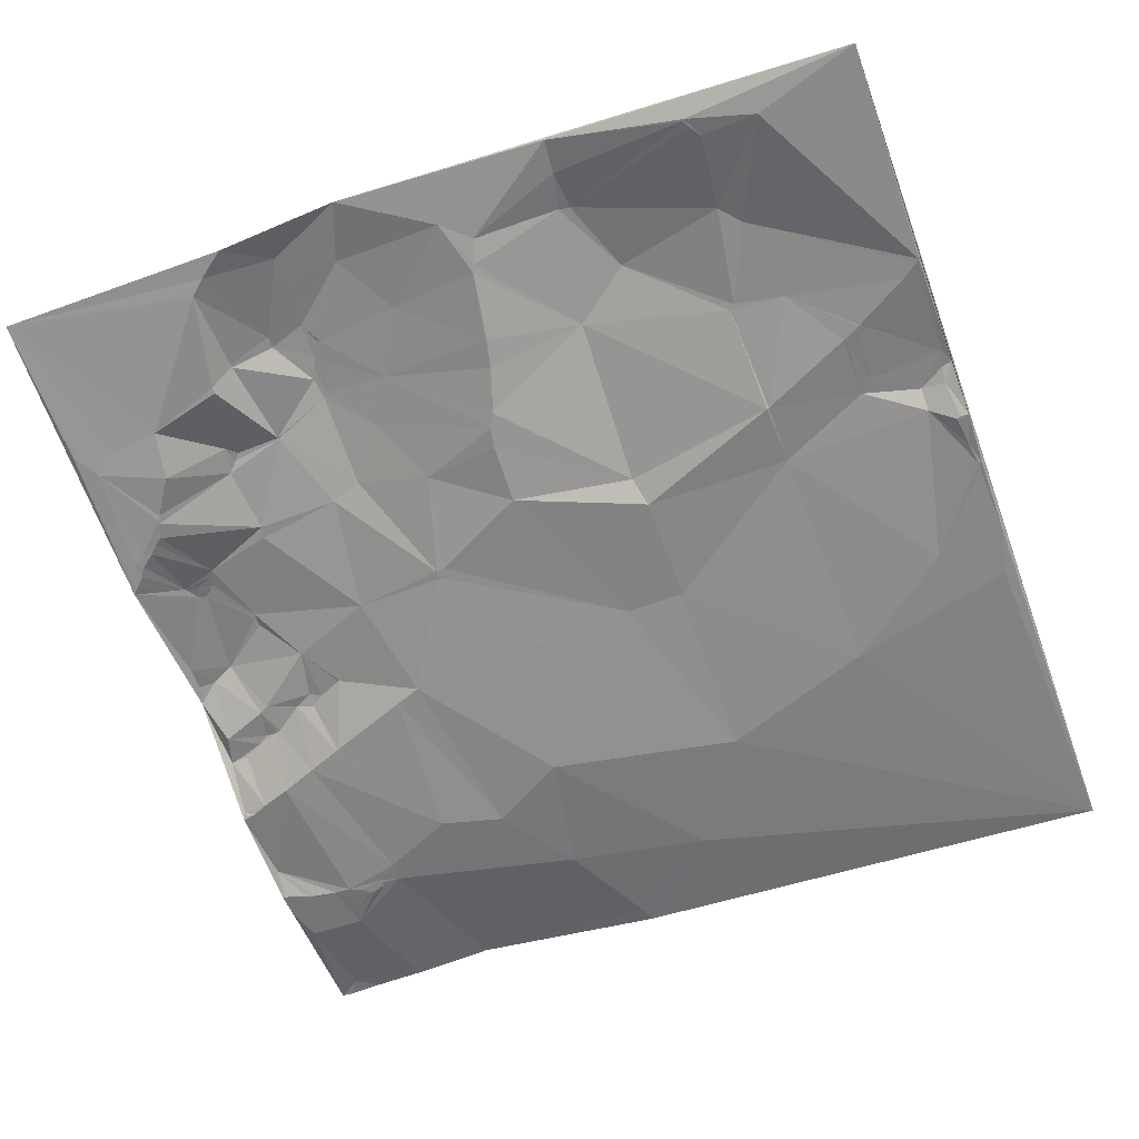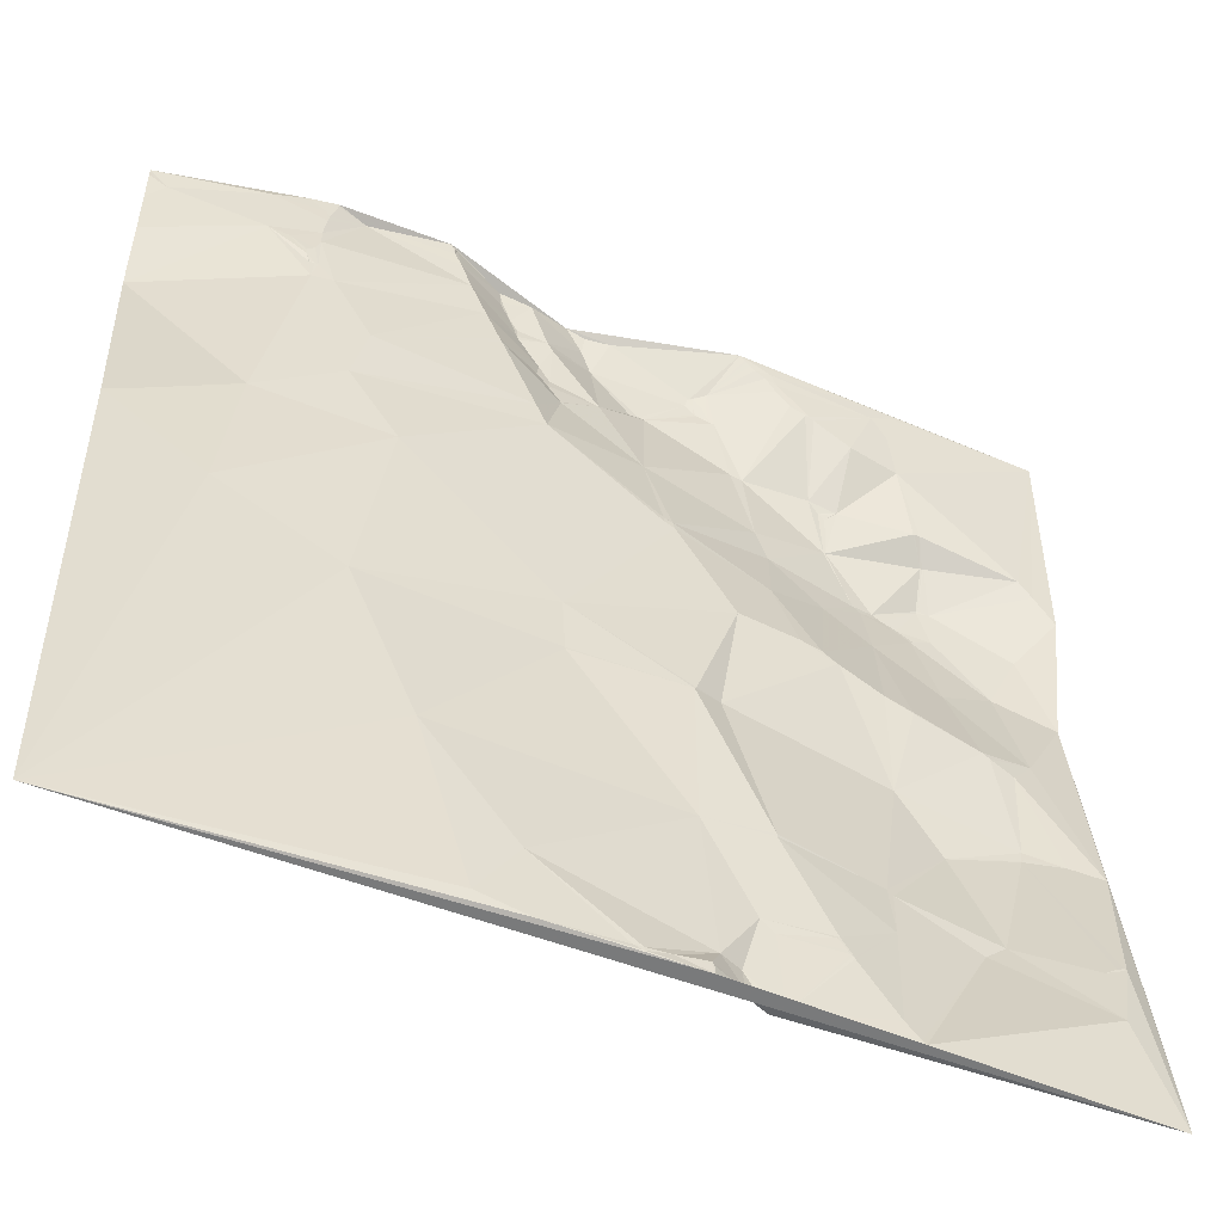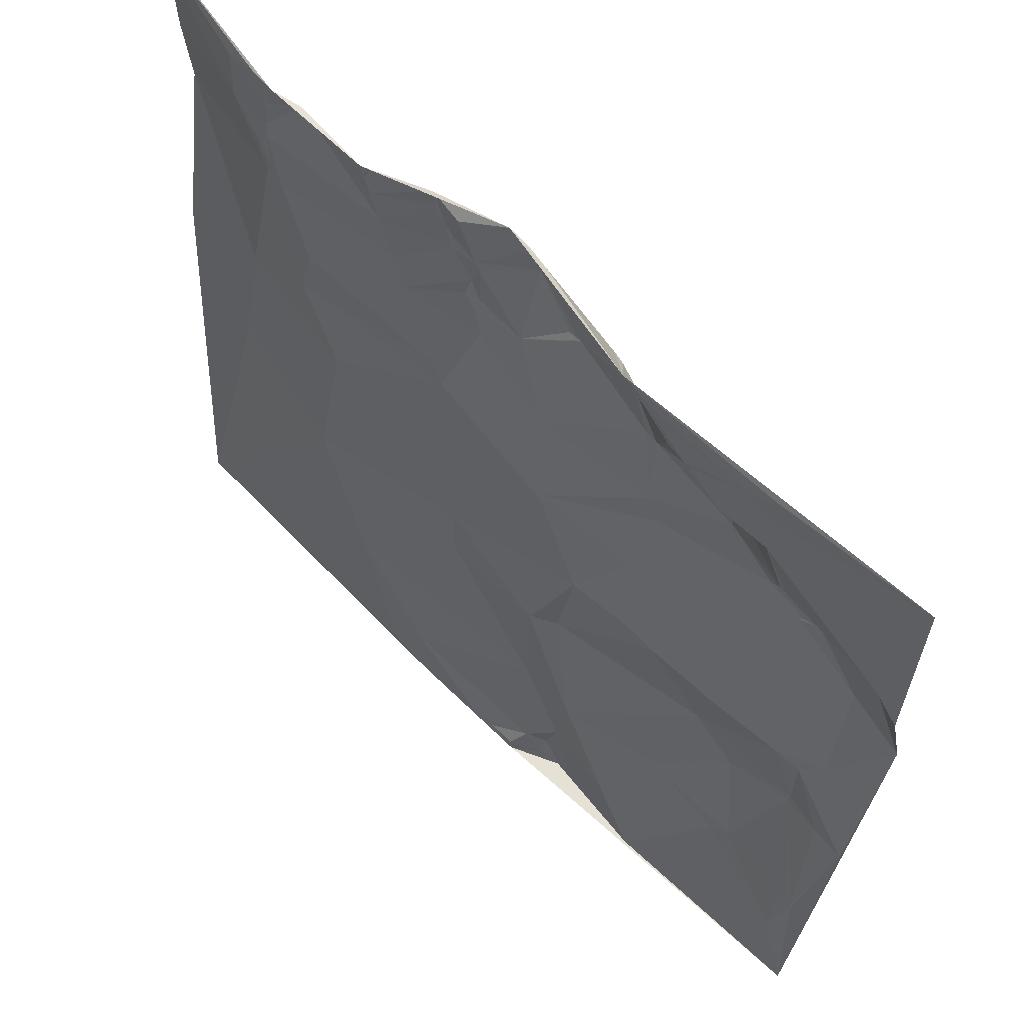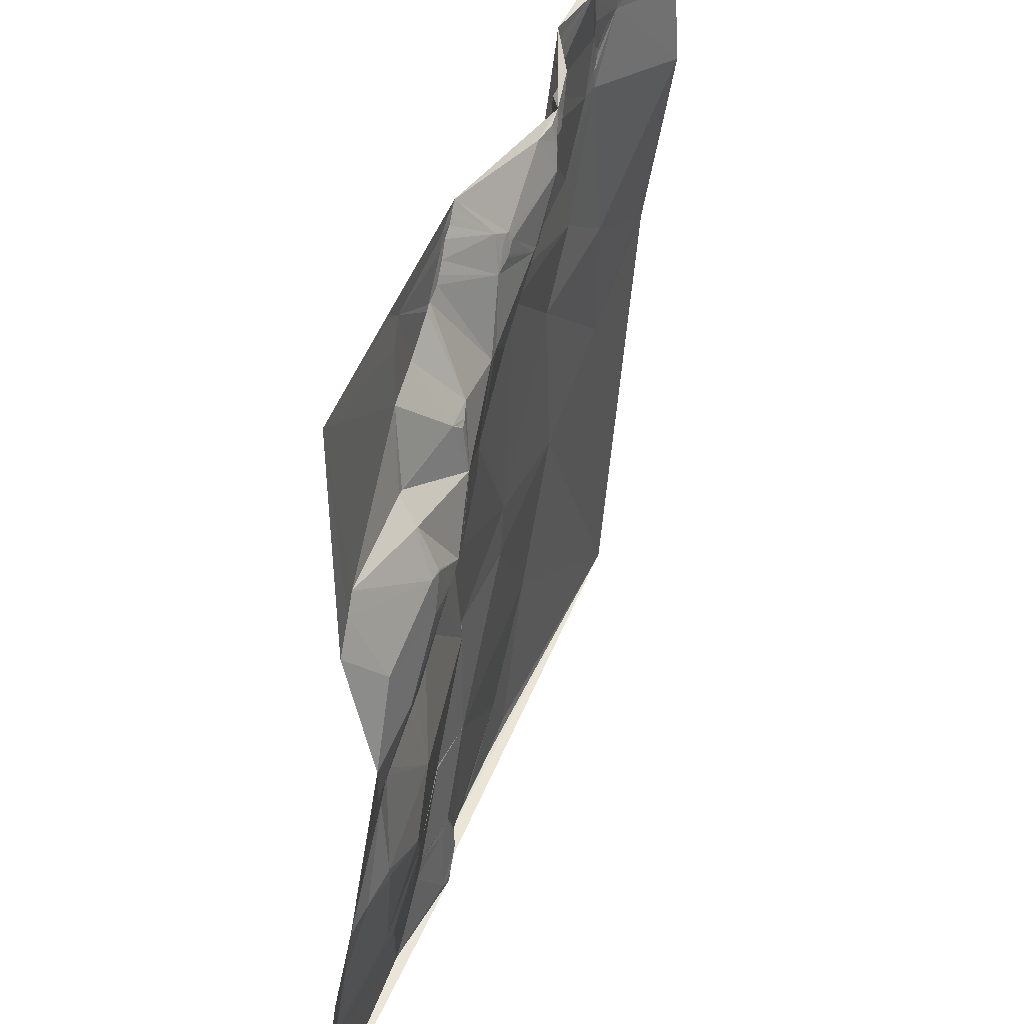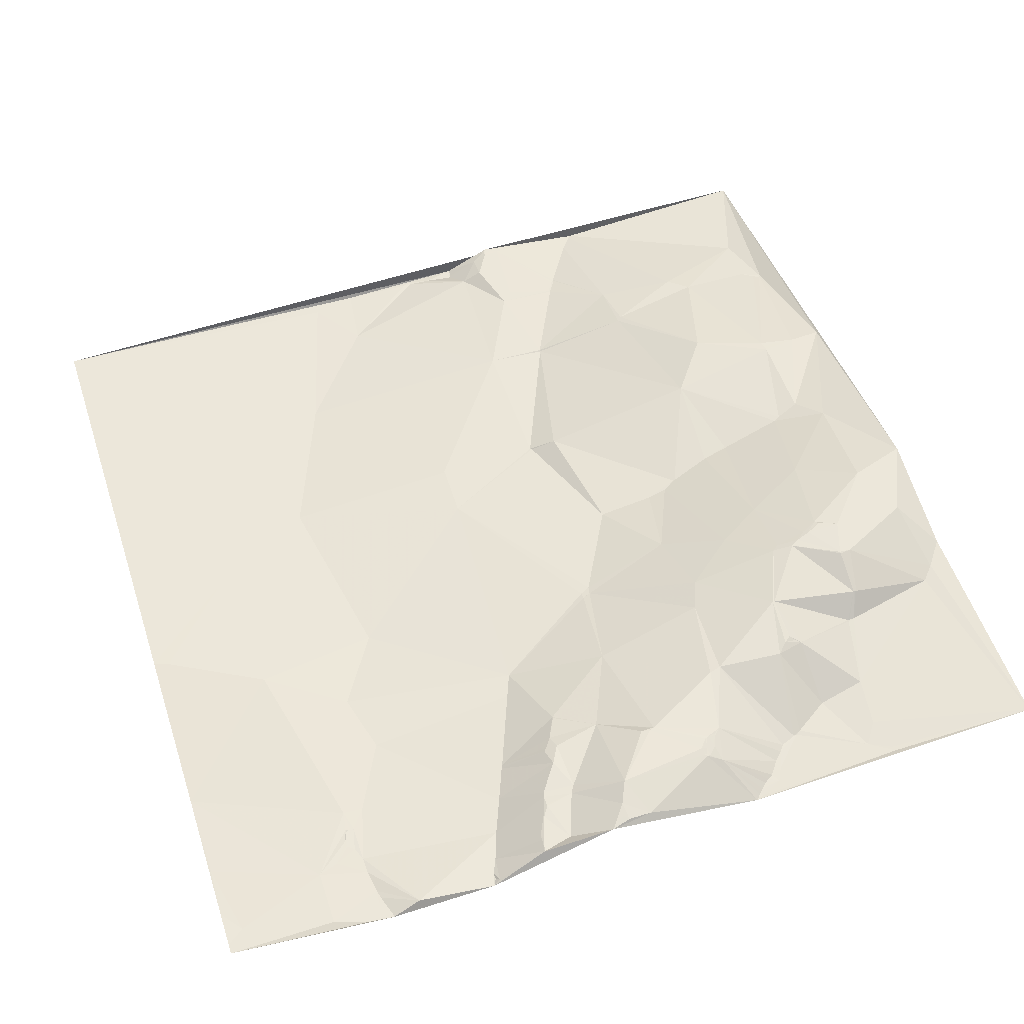
<metadata>
{"format":"obj","ext":"obj","renderer":"f3d","projection":"perspective","resolution":1024,"background":"white","views":[{"elev":-61.9,"azim":110.0,"up":"+Y"},{"elev":-51.3,"azim":-21.0,"up":"+Z"},{"elev":64.1,"azim":46.4,"up":"+Z"},{"elev":40.7,"azim":111.2,"up":"+Z"},{"elev":53.3,"azim":-18.1,"up":"+Y"}]}
</metadata>
<code>
v 4602 63.83 -1531
v 4700 48.62 -1531
v 4763 50.44 -1531
v 4838 78.31 -1531
v 4932 60.9 -1531
v 5113 74.7 -1531
v 4684 49.95 -1532
v 4700 48.5 -1533
v 4767 52.54 -1533
v 4934 61.06 -1533
v 4937 61.07 -1533
v 4602 63.52 -1534
v 4717 54 -1534
v 4849 79.35 -1534
v 4935 61.14 -1534
v 5025 66.43 -1534
v 4765 50.59 -1535
v 4796 67.63 -1535
v 4863 77.41 -1535
v 4936 61.26 -1535
v 4937 61.37 -1536
v 4602 63.19 -1537
v 4846 79.98 -1537
v 4938 61.47 -1537
v 5024 66.35 -1537
v 4665 50.8 -1538
v 4765 50.33 -1539
v 4950 61.73 -1539
v 4814 66.78 -1540
v 4941 61.74 -1540
v 4694 48.46 -1542
v 4944 61.83 -1542
v 4797 67.56 -1543
v 4798 67.98 -1543
v 4848 81.69 -1544
v 4947 61.88 -1544
v 5011 65.25 -1544
v 4612 61.97 -1545
v 4696 48.09 -1546
v 4797 67.25 -1546
v 4954 62.19 -1547
v 4769 50.25 -1548
v 4695 47.73 -1551
v 4953 62.66 -1552
v 4918 76.11 -1556
v 4602 64.23 -1557
v 4803 68.31 -1557
v 4854 83.98 -1557
v 4958 63.01 -1557
v 5020 66.65 -1557
v 4803 68.2 -1558
v 4909 79.35 -1560
v 4910 79.16 -1560
v 4911 78.93 -1560
v 4908 79.71 -1561
v 4909 79.51 -1561
v 4961 63.24 -1561
v 4807 68.98 -1563
v 4807 68.87 -1564
v 4693 47.34 -1565
v 4775 50.02 -1565
v 4907 80.79 -1565
v 4908 80.58 -1565
v 4911 79.89 -1565
v 4916 78.85 -1565
v 4970 63.37 -1565
v 4971 63.27 -1565
v 4972 63.24 -1565
v 4824 68.16 -1567
v 4916 79.24 -1567
v 4975 63.73 -1567
v 4807 68.11 -1570
v 4665 49.63 -1571
v 4912 80.76 -1571
v 4913 80.64 -1571
v 4827 68.47 -1572
v 4914 80.6 -1572
v 4919 79.55 -1572
v 4808 67.89 -1573
v 4919 79.72 -1573
v 4693 46.46 -1575
v 4677 47.87 -1576
v 4923 79.49 -1576
v 4996 64.11 -1581
v 4690 46.05 -1583
v 4602 64.54 -1586
v 4603 64.2 -1586
v 4686 46.09 -1586
v 4881 83.02 -1586
v 5024 67.73 -1586
v 4602 64.52 -1587
v 4686 46.06 -1587
v 4783 49.77 -1587
v 4784 49.81 -1587
v 4876 82.63 -1587
v 4883 82.91 -1587
v 4884 83 -1587
v 4686 46.01 -1590
v 4820 69.29 -1590
v 4688 46.02 -1596
v 4688 46.32 -1597
v 4691 45.91 -1597
v 4693 45.92 -1597
v 4818 66.37 -1601
v 4825 68.54 -1601
v 4826 68.82 -1601
v 4820 66.61 -1603
v 4792 49.28 -1607
v 4854 70.54 -1607
v 4690 46.1 -1609
v 4702 45.04 -1609
v 4793 49.27 -1609
v 4824 66.46 -1609
v 4978 84.22 -1612
v 4932 81.74 -1614
v 4939 82.11 -1616
v 4994 84.03 -1616
v 4984 86.09 -1618
v 4991 85.03 -1618
v 4988 86.63 -1621
v 4831 64.51 -1623
v 4831 64.16 -1624
v 5033 73.76 -1627
v 5033 74.03 -1628
v 5034 74 -1628
v 5037 74.07 -1628
v 4602 67.49 -1634
v 5041 84.91 -1641
v 5042 84.84 -1641
v 5043 84.66 -1641
v 5093 74.21 -1641
v 4987 89.3 -1647
v 4988 89.32 -1647
v 5101 75.31 -1650
v 4723 41.54 -1652
v 4812 47.79 -1657
v 4876 64.27 -1657
v 5041 95.21 -1665
v 5042 95.09 -1665
v 4942 76.75 -1666
v 5041 95.48 -1666
v 5048 94.77 -1666
v 5113 76.24 -1666
v 4818 47.35 -1672
v 5014 93.99 -1681
v 5002 91.15 -1683
v 4949 77.41 -1684
v 5019 94.33 -1684
v 5006 91.35 -1686
v 5028 95.05 -1687
v 5048 95.96 -1687
v 5028 94.81 -1688
v 4714 40.72 -1689
v 5025 94.1 -1689
v 5093 91.2 -1690
v 5037 95.15 -1692
v 5036 94.81 -1693
v 5035 94.47 -1694
v 4979 79.94 -1708
v 4882 53.82 -1710
v 4884 53.86 -1711
v 4887 54.07 -1712
v 4882 53.18 -1714
v 4888 53.51 -1717
v 4667 43.97 -1720
v 5078 94.86 -1722
v 5006 81.87 -1724
v 4943 64.32 -1728
v 4741 37.93 -1734
v 5113 91.97 -1735
v 5044 84.32 -1745
v 4611 48.1 -1748
v 4602 48.82 -1751
v 4918 50.45 -1773
v 4952 54.38 -1774
v 4964 55.75 -1776
v 4972 56.55 -1781
v 4973 56.76 -1781
v 4998 60.96 -1789
v 5084 77.84 -1789
v 5014 63.15 -1792
v 5014 63.07 -1793
v 5053 69.46 -1799
v 5057 70.1 -1801
v 4656 38.71 -1804
v 5071 72.99 -1806
v 4827 44.17 -1813
v 4907 50.24 -1844
v 4723 33.6 -1847
v 4828 42.6 -1847
v 4892 43.39 -1847
v 5002 69.03 -1847
v 4828 42.52 -1848
v 4891 43.18 -1848
v 5070 75.48 -1857
v 5071 75.04 -1861
v 5092 72.72 -1862
v 5069 75.14 -1863
v 5069 75.05 -1864
v 5112 71.67 -1864
v 5027 72.83 -1880
v 4986 56.4 -1931
v 4927 41.44 -1933
v 4891 42.9 -1934
v 4927 41.8 -1934
v 4989 56.49 -1934
v 4758 29.61 -1937
v 5101 54.69 -1941
v 5102 54.54 -1942
v 5045 60.39 -1943
v 5097 54.54 -1943
v 5090 54.24 -1948
v 5033 58.76 -1954
v 4986 51.09 -1963
v 5093 48.25 -1981
v 4917 42.79 -1987
v 4953 41.06 -1987
v 4952 41 -1988
v 4924 42.63 -1994
v 4956 40.7 -1994
v 4957 40.67 -1995
v 4957 40.59 -1996
v 4958 40.54 -1997
v 4959 40.62 -1997
v 4959 40.52 -1998
v 4807 28.67 -2000
v 4896 37.56 -2020
v 4908 43.38 -2020
v 4978 38.46 -2029
v 4785 26.48 -2034
v 4889 30.07 -2034
v 4908 40.54 -2034
v 4917 43.65 -2035
v 4872 29.95 -2036
v 4889 29.92 -2036
v 4890 30.05 -2036
v 4918 43.64 -2037
v 4927 43.14 -2037
v 4984 37.87 -2037
v 4854 28.56 -2038
v 4859 28.48 -2038
v 4985 37.8 -2038
v 4918 43.56 -2039
v 4923 43.39 -2039
v 4812 26.89 -2040
v 4859 28.36 -2040
v 4918 43.47 -2040
v 4986 37.63 -2040
v 4987 37.67 -2040
v 4890 29.57 -2041
v 4919 43.57 -2041
v 4602 27.42 -2042
v 5113 45.5 -2042
f 34 47 29
f 4 29 35
f 157 151 156
f 151 150 156
f 147 168 159
f 167 159 176
f 253 200 209
f 200 208 209
f 216 205 204
f 216 217 205
f 207 204 193
f 190 193 194
f 166 171 180
f 167 171 158
f 62 74 63
f 62 97 74
f 253 209 215
f 211 208 199
f 249 213 242
f 210 213 215
f 192 188 203
f 192 177 188
f 75 64 74
f 63 74 64
f 83 78 80
f 78 77 80
f 69 35 29
f 47 58 29
f 79 99 76
f 48 76 109
f 34 29 18
f 51 47 40
f 116 83 115
f 116 57 83
f 154 158 152
f 154 167 158
f 34 40 47
f 40 61 51
f 210 206 213
f 212 210 215
f 4 18 29
f 9 18 3
f 77 70 75
f 77 78 70
f 155 151 166
f 155 142 151
f 33 18 42
f 9 42 18
f 140 137 162
f 109 137 97
f 230 207 252
f 230 226 207
f 71 114 84
f 116 114 66
f 51 58 47
f 34 18 33
f 97 77 74
f 77 83 80
f 228 216 227
f 234 227 241
f 253 249 251
f 253 215 249
f 235 250 236
f 250 232 236
f 228 227 232
f 228 219 216
f 203 205 202
f 203 204 205
f 248 251 249
f 242 213 229
f 190 187 189
f 163 187 164
f 96 109 97
f 96 95 109
f 69 29 58
f 42 40 33
f 166 151 158
f 143 155 170
f 54 45 53
f 54 65 45
f 204 203 194
f 219 218 216
f 173 185 172
f 185 165 172
f 168 147 162
f 146 159 149
f 79 72 94
f 59 72 69
f 8 13 2
f 27 13 42
f 78 65 70
f 32 45 36
f 148 145 149
f 133 145 128
f 113 105 107
f 105 104 107
f 220 217 218
f 218 219 220
f 166 158 171
f 157 156 152
f 186 200 180
f 200 170 180
f 157 158 151
f 141 150 151
f 214 202 205
f 220 219 222
f 113 107 112
f 105 99 104
f 252 185 173
f 165 127 172
f 117 118 119
f 118 120 119
f 150 148 154
f 150 141 148
f 225 214 224
f 221 224 217
f 229 225 238
f 229 214 225
f 61 72 51
f 76 69 79
f 249 215 213
f 211 212 209
f 63 64 56
f 65 64 70
f 215 209 212
f 200 197 208
f 149 167 154
f 150 154 152
f 35 69 48
f 34 33 40
f 123 90 117
f 120 117 119
f 104 112 107
f 121 113 122
f 106 99 105
f 112 104 108
f 62 63 55
f 64 75 70
f 221 223 224
f 222 223 221
f 109 76 106
f 72 79 69
f 97 62 89
f 75 74 77
f 142 141 151
f 146 149 145
f 220 221 217
f 214 217 224
f 178 192 179
f 192 182 179
f 225 224 223
f 221 220 222
f 149 154 148
f 133 146 145
f 54 64 65
f 24 45 30
f 169 189 187
f 204 194 193
f 54 56 64
f 53 56 54
f 223 238 225
f 217 216 218
f 118 114 132
f 120 118 132
f 8 7 31
f 39 31 43
f 181 167 179
f 167 149 159
f 106 113 109
f 105 113 106
f 19 55 52
f 53 52 56
f 95 48 109
f 58 59 69
f 55 48 62
f 55 56 52
f 212 211 210
f 248 249 242
f 10 5 45
f 5 52 45
f 39 8 31
f 43 31 26
f 238 239 229
f 214 229 213
f 77 97 83
f 49 44 83
f 142 130 139
f 142 131 130
f 131 90 126
f 125 126 123
f 243 232 247
f 251 247 250
f 38 26 1
f 38 73 26
f 191 187 194
f 175 174 188
f 165 110 127
f 173 172 127
f 157 152 158
f 138 145 141
f 164 168 162
f 175 168 174
f 124 125 123
f 90 123 126
f 129 139 130
f 131 126 130
f 126 129 130
f 124 117 133
f 2 1 7
f 7 1 26
f 128 139 129
f 129 126 128
f 84 114 117
f 116 132 114
f 124 133 128
f 132 133 120
f 90 84 117
f 116 140 132
f 123 117 124
f 147 159 146
f 84 37 71
f 37 68 71
f 253 170 200
f 197 200 186
f 91 127 87
f 252 189 185
f 73 60 43
f 39 43 13
f 144 122 136
f 122 144 137
f 108 99 94
f 112 122 113
f 116 66 57
f 49 57 67
f 245 252 250
f 251 250 253
f 245 250 246
f 252 253 250
f 233 232 243
f 233 228 232
f 234 231 227
f 231 232 227
f 38 87 73
f 82 73 98
f 153 165 169
f 190 189 193
f 82 81 60
f 42 13 61
f 44 45 83
f 65 78 45
f 186 180 184
f 184 180 183
f 36 28 32
f 24 30 28
f 164 174 168
f 140 162 147
f 163 161 160
f 121 109 113
f 162 163 164
f 174 164 187
f 174 187 191
f 161 163 162
f 36 45 44
f 28 36 41
f 176 175 177
f 175 176 168
f 238 248 239
f 251 248 244
f 239 242 229
f 214 213 206
f 242 239 248
f 228 238 219
f 244 248 238
f 244 238 233
f 230 252 245
f 246 250 234
f 230 245 226
f 235 236 231
f 240 246 241
f 244 243 251
f 231 234 235
f 216 204 227
f 246 240 245
f 241 246 234
f 240 226 245
f 232 250 247
f 251 243 247
f 237 244 233
f 241 226 240
f 237 233 243
f 243 244 237
f 222 219 238
f 233 238 228
f 204 226 227
f 49 41 44
f 28 30 32
f 6 134 143
f 146 132 147
f 161 162 160
f 115 83 97
f 41 49 68
f 81 82 85
f 73 43 26
f 143 134 155
f 139 128 138
f 182 181 179
f 178 167 176
f 160 137 144
f 115 97 137
f 177 178 176
f 183 171 181
f 60 81 13
f 43 60 13
f 15 10 45
f 20 15 45
f 191 188 174
f 177 192 178
f 197 195 196
f 195 198 196
f 197 196 199
f 184 195 186
f 88 82 92
f 103 85 98
f 190 194 187
f 178 179 167
f 111 103 110
f 88 85 82
f 24 21 45
f 30 45 32
f 110 73 127
f 100 101 102
f 222 238 223
f 207 193 189
f 53 45 52
f 11 20 21
f 102 103 98
f 100 102 98
f 82 60 73
f 92 82 98
f 206 210 201
f 208 211 209
f 111 81 103
f 61 81 111
f 101 98 73
f 100 98 101
f 92 98 85
f 85 103 81
f 9 3 17
f 110 102 101
f 110 135 111
f 20 11 15
f 11 5 10
f 198 195 201
f 197 186 195
f 197 199 208
f 199 198 201
f 134 6 131
f 6 90 131
f 139 141 142
f 120 133 117
f 192 202 201
f 202 192 203
f 189 252 207
f 226 241 227
f 206 201 202
f 206 202 214
f 232 231 236
f 235 234 250
f 135 110 153
f 88 92 85
f 177 175 188
f 192 183 182
f 115 140 116
f 133 132 146
f 199 210 211
f 183 192 184
f 167 181 171
f 124 128 125
f 142 155 134
f 166 170 155
f 122 109 121
f 112 135 136
f 198 199 196
f 183 180 171
f 168 176 159
f 138 141 139
f 94 61 93
f 135 93 111
f 191 194 188
f 169 187 144
f 184 192 195
f 170 166 180
f 135 153 136
f 153 110 165
f 15 11 10
f 67 66 71
f 66 67 57
f 109 122 137
f 148 141 145
f 183 181 182
f 138 128 145
f 144 163 160
f 160 162 137
f 185 169 165
f 226 204 207
f 118 117 114
f 67 68 49
f 71 66 114
f 41 68 37
f 6 5 16
f 21 20 45
f 48 19 35
f 56 55 63
f 16 11 28
f 44 41 36
f 125 128 126
f 68 67 71
f 16 28 37
f 4 19 5
f 14 4 23
f 101 73 110
f 7 26 31
f 17 3 27
f 87 127 73
f 144 136 153
f 50 37 84
f 57 49 83
f 25 16 37
f 25 6 16
f 4 3 18
f 11 16 5
f 22 38 12
f 28 11 24
f 23 4 35
f 48 55 19
f 6 25 50
f 58 51 59
f 27 3 13
f 46 38 22
f 41 37 28
f 42 9 27
f 90 50 84
f 37 50 25
f 76 48 69
f 61 13 81
f 192 201 195
f 140 147 132
f 203 188 194
f 201 210 199
f 38 1 12
f 3 2 13
f 14 19 4
f 17 27 9
f 78 83 45
f 90 6 50
f 61 94 72
f 102 110 103
f 86 87 46
f 14 35 19
f 59 51 72
f 140 115 137
f 134 131 142
f 89 48 95
f 93 61 111
f 2 7 8
f 135 108 93
f 112 108 135
f 79 94 99
f 19 52 5
f 96 97 89
f 163 144 187
f 23 35 14
f 136 122 112
f 94 93 108
f 89 95 96
f 86 91 87
f 99 108 104
f 89 62 48
f 99 106 76
f 8 39 13
f 42 61 40
f 46 87 38
f 150 152 156
f 24 11 21
f 189 169 185
f 217 214 205
f 169 144 153

</code>
